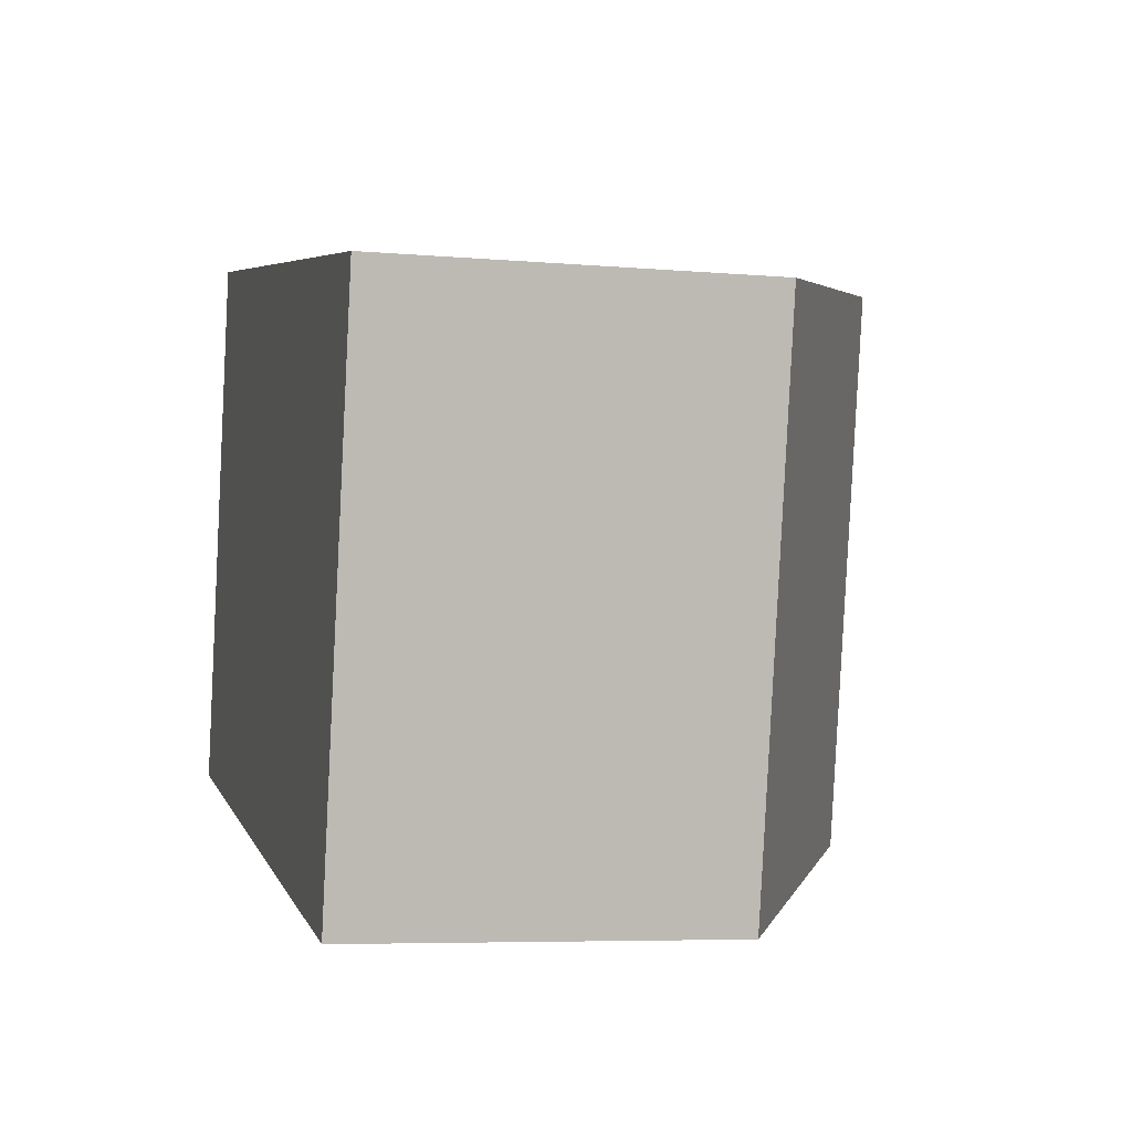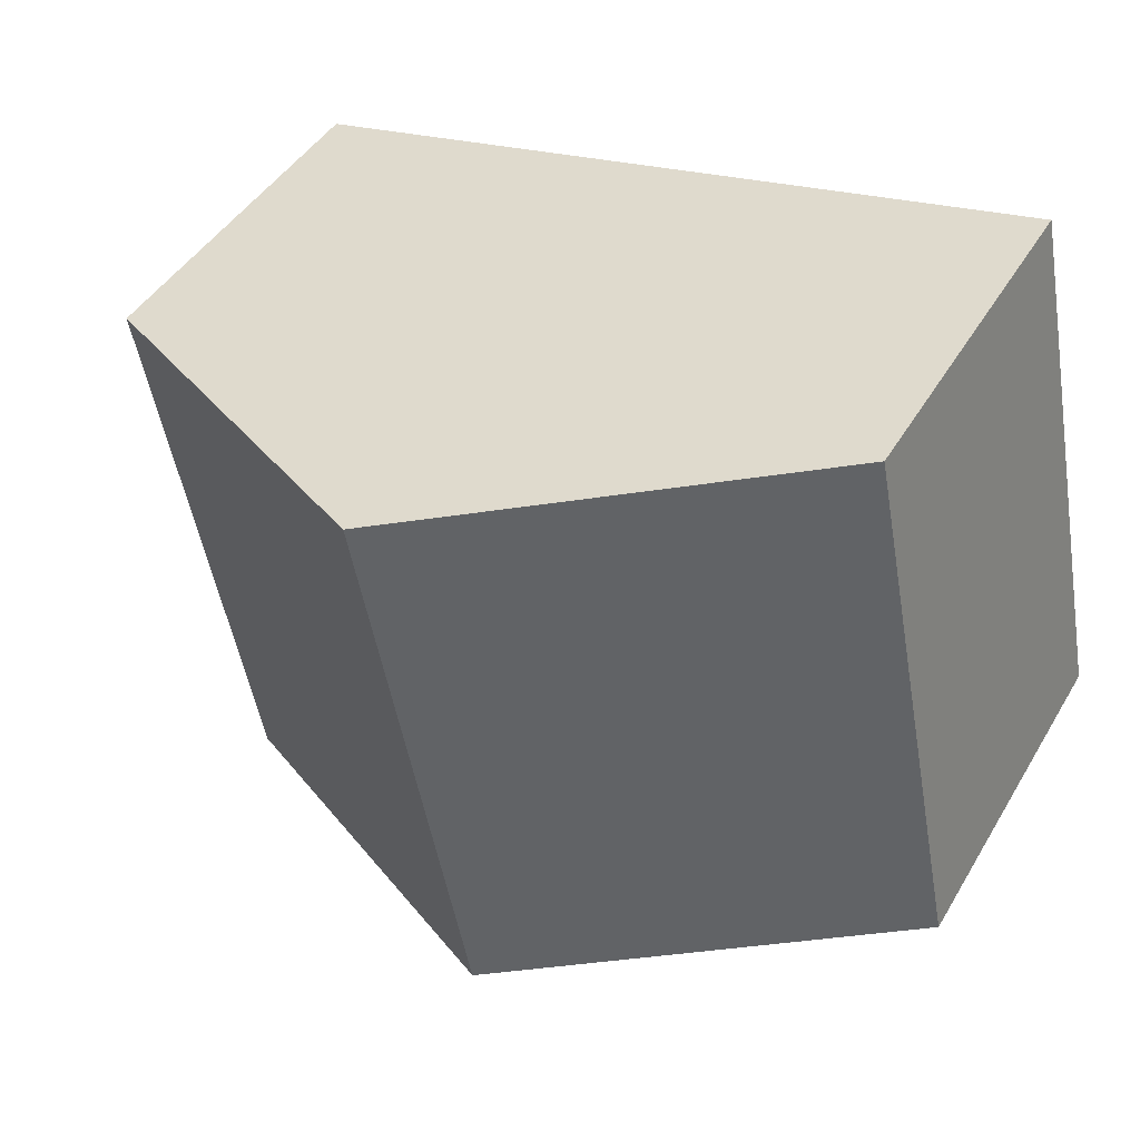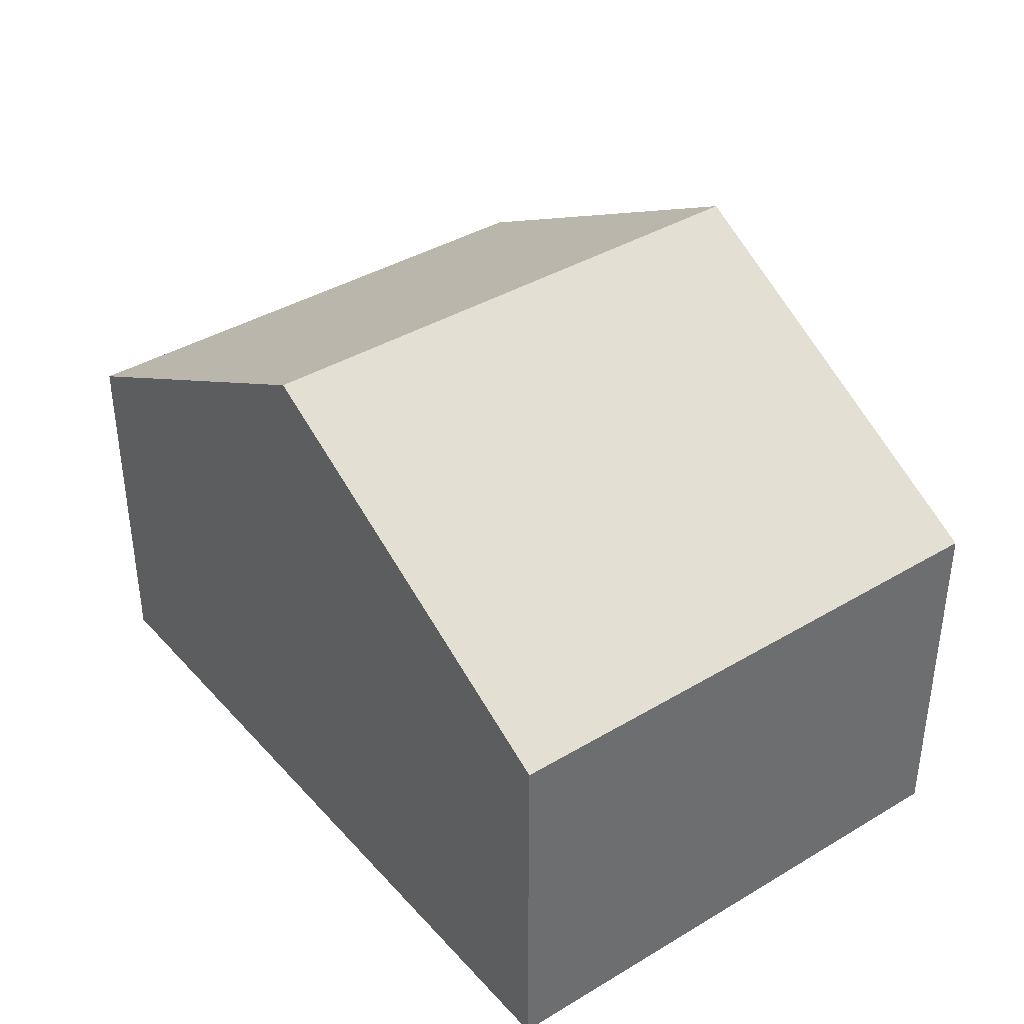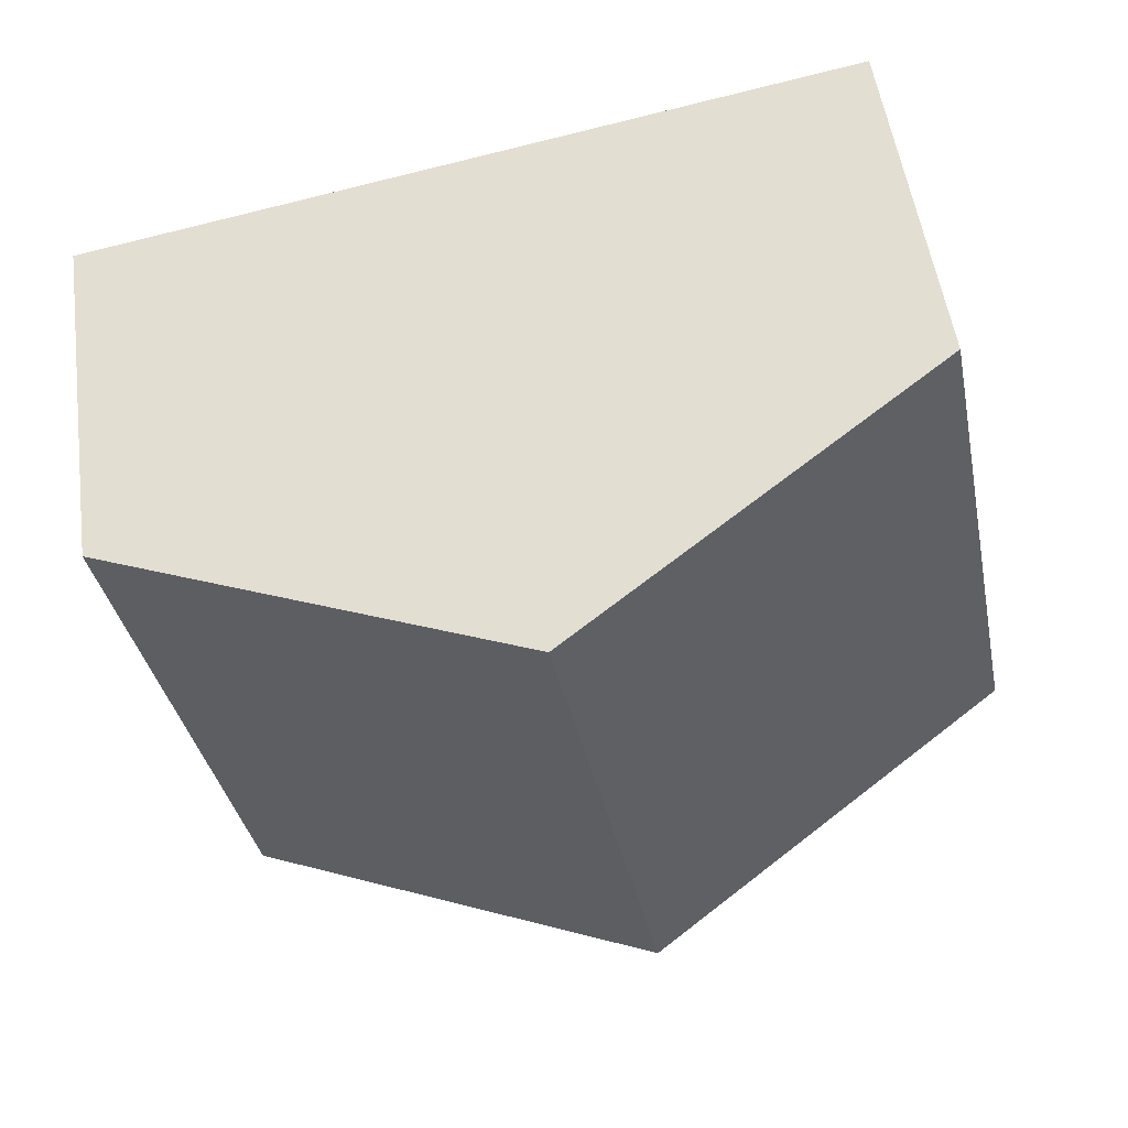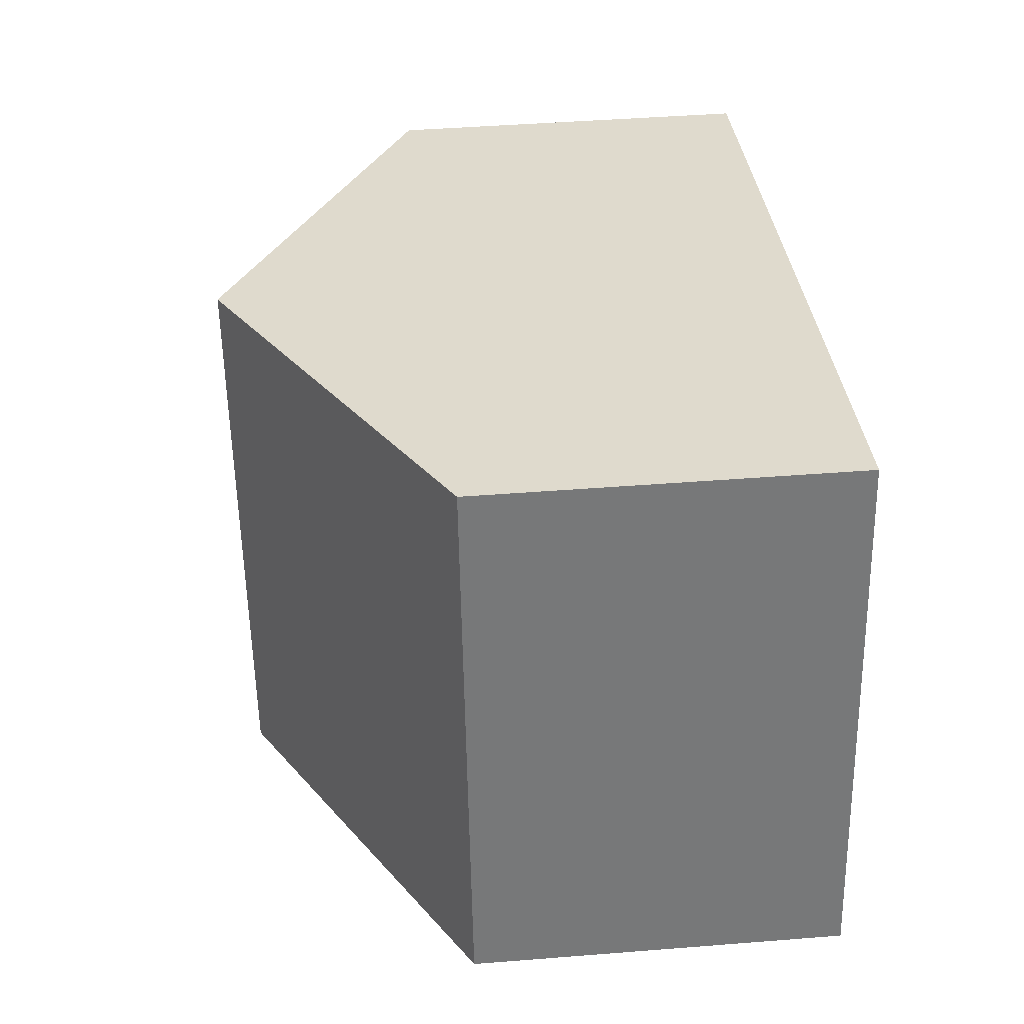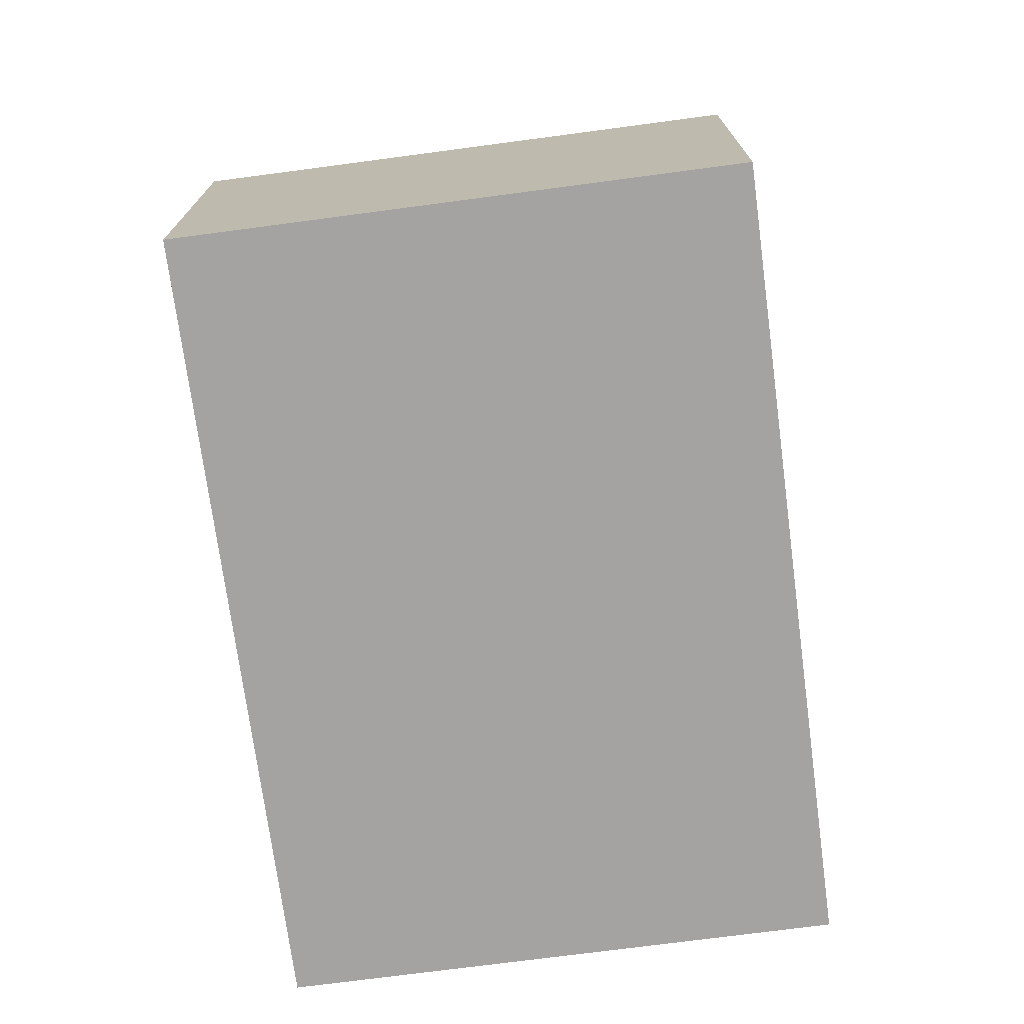
<metadata>
{"format":"obj","ext":"obj","renderer":"f3d","projection":"perspective","resolution":1024,"background":"white","views":[{"elev":-6.1,"azim":75.1,"up":"+Z"},{"elev":44.4,"azim":-151.1,"up":"+Z"},{"elev":38.9,"azim":64.2,"up":"+Y"},{"elev":52.9,"azim":172.0,"up":"+Z"},{"elev":44.2,"azim":-95.3,"up":"+Z"},{"elev":-73.1,"azim":-71.3,"up":"+Y"}]}
</metadata>
<code>
v  11.7 6.79 -2.309
v  13.42 6.153 0.303
v  12.86 6.153 -2.537
v  14.64 6.153 6.489
v  8.209 9.693 7.757
v  6.428 9.693 -1.269
v  0 6.153 3.768e-16
v  1.781 6.153 9.026
v  12.86 1.553e-16 -2.537
v  11.7 1.414e-16 -2.309
v  6.428 7.77e-17 -1.269
v  0 0 0
v  1.781 -5.527e-16 9.026
v  8.209 -4.75e-16 7.757
v  14.64 -3.973e-16 6.489
v  13.42 -1.855e-17 0.303
g defaultobject
f 1 2 3
f 2 1 4
f 4 1 5
f 5 1 6
f 7 5 6
f 5 7 8
f 9 1 3
f 1 9 6
f 6 9 7
f 7 9 10
f 7 10 11
f 7 11 12
f 12 8 7
f 8 12 13
f 13 5 8
f 5 13 4
f 4 13 14
f 4 14 15
f 2 9 3
f 9 2 4
f 9 4 16
f 16 4 15
f 11 13 12
f 13 11 14
f 14 11 10
f 14 10 15
f 15 10 16
f 16 10 9

</code>
